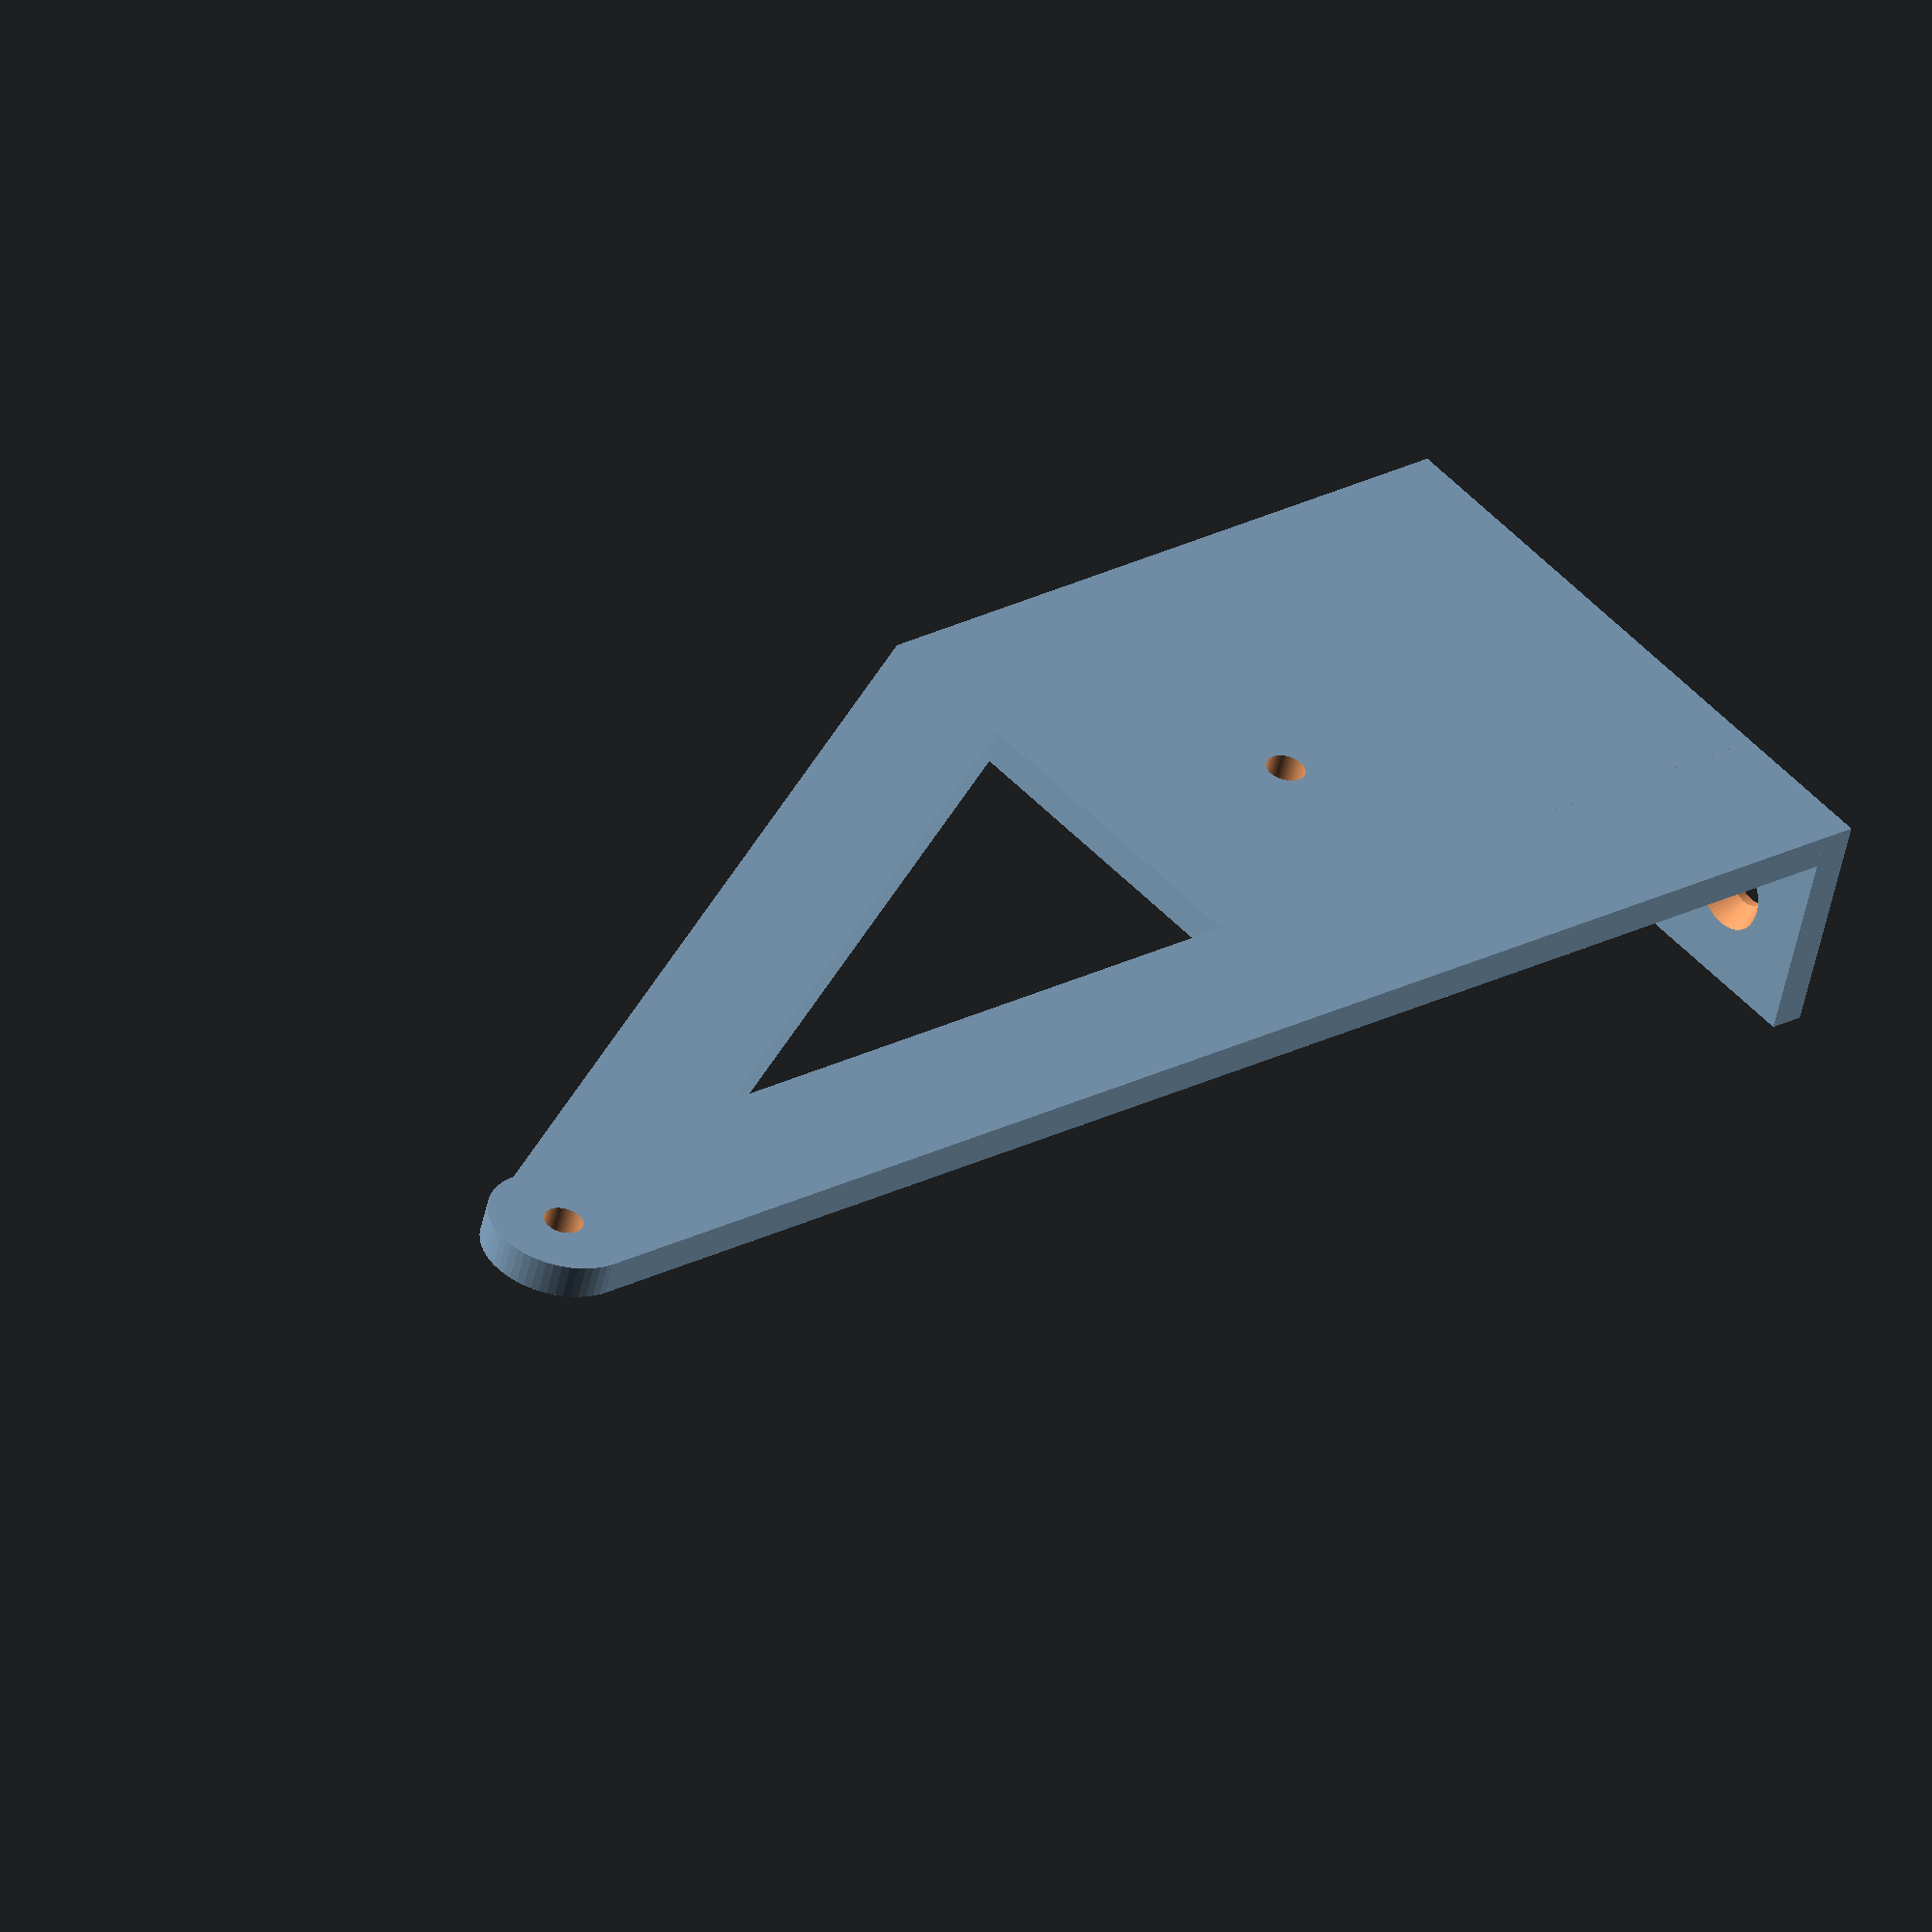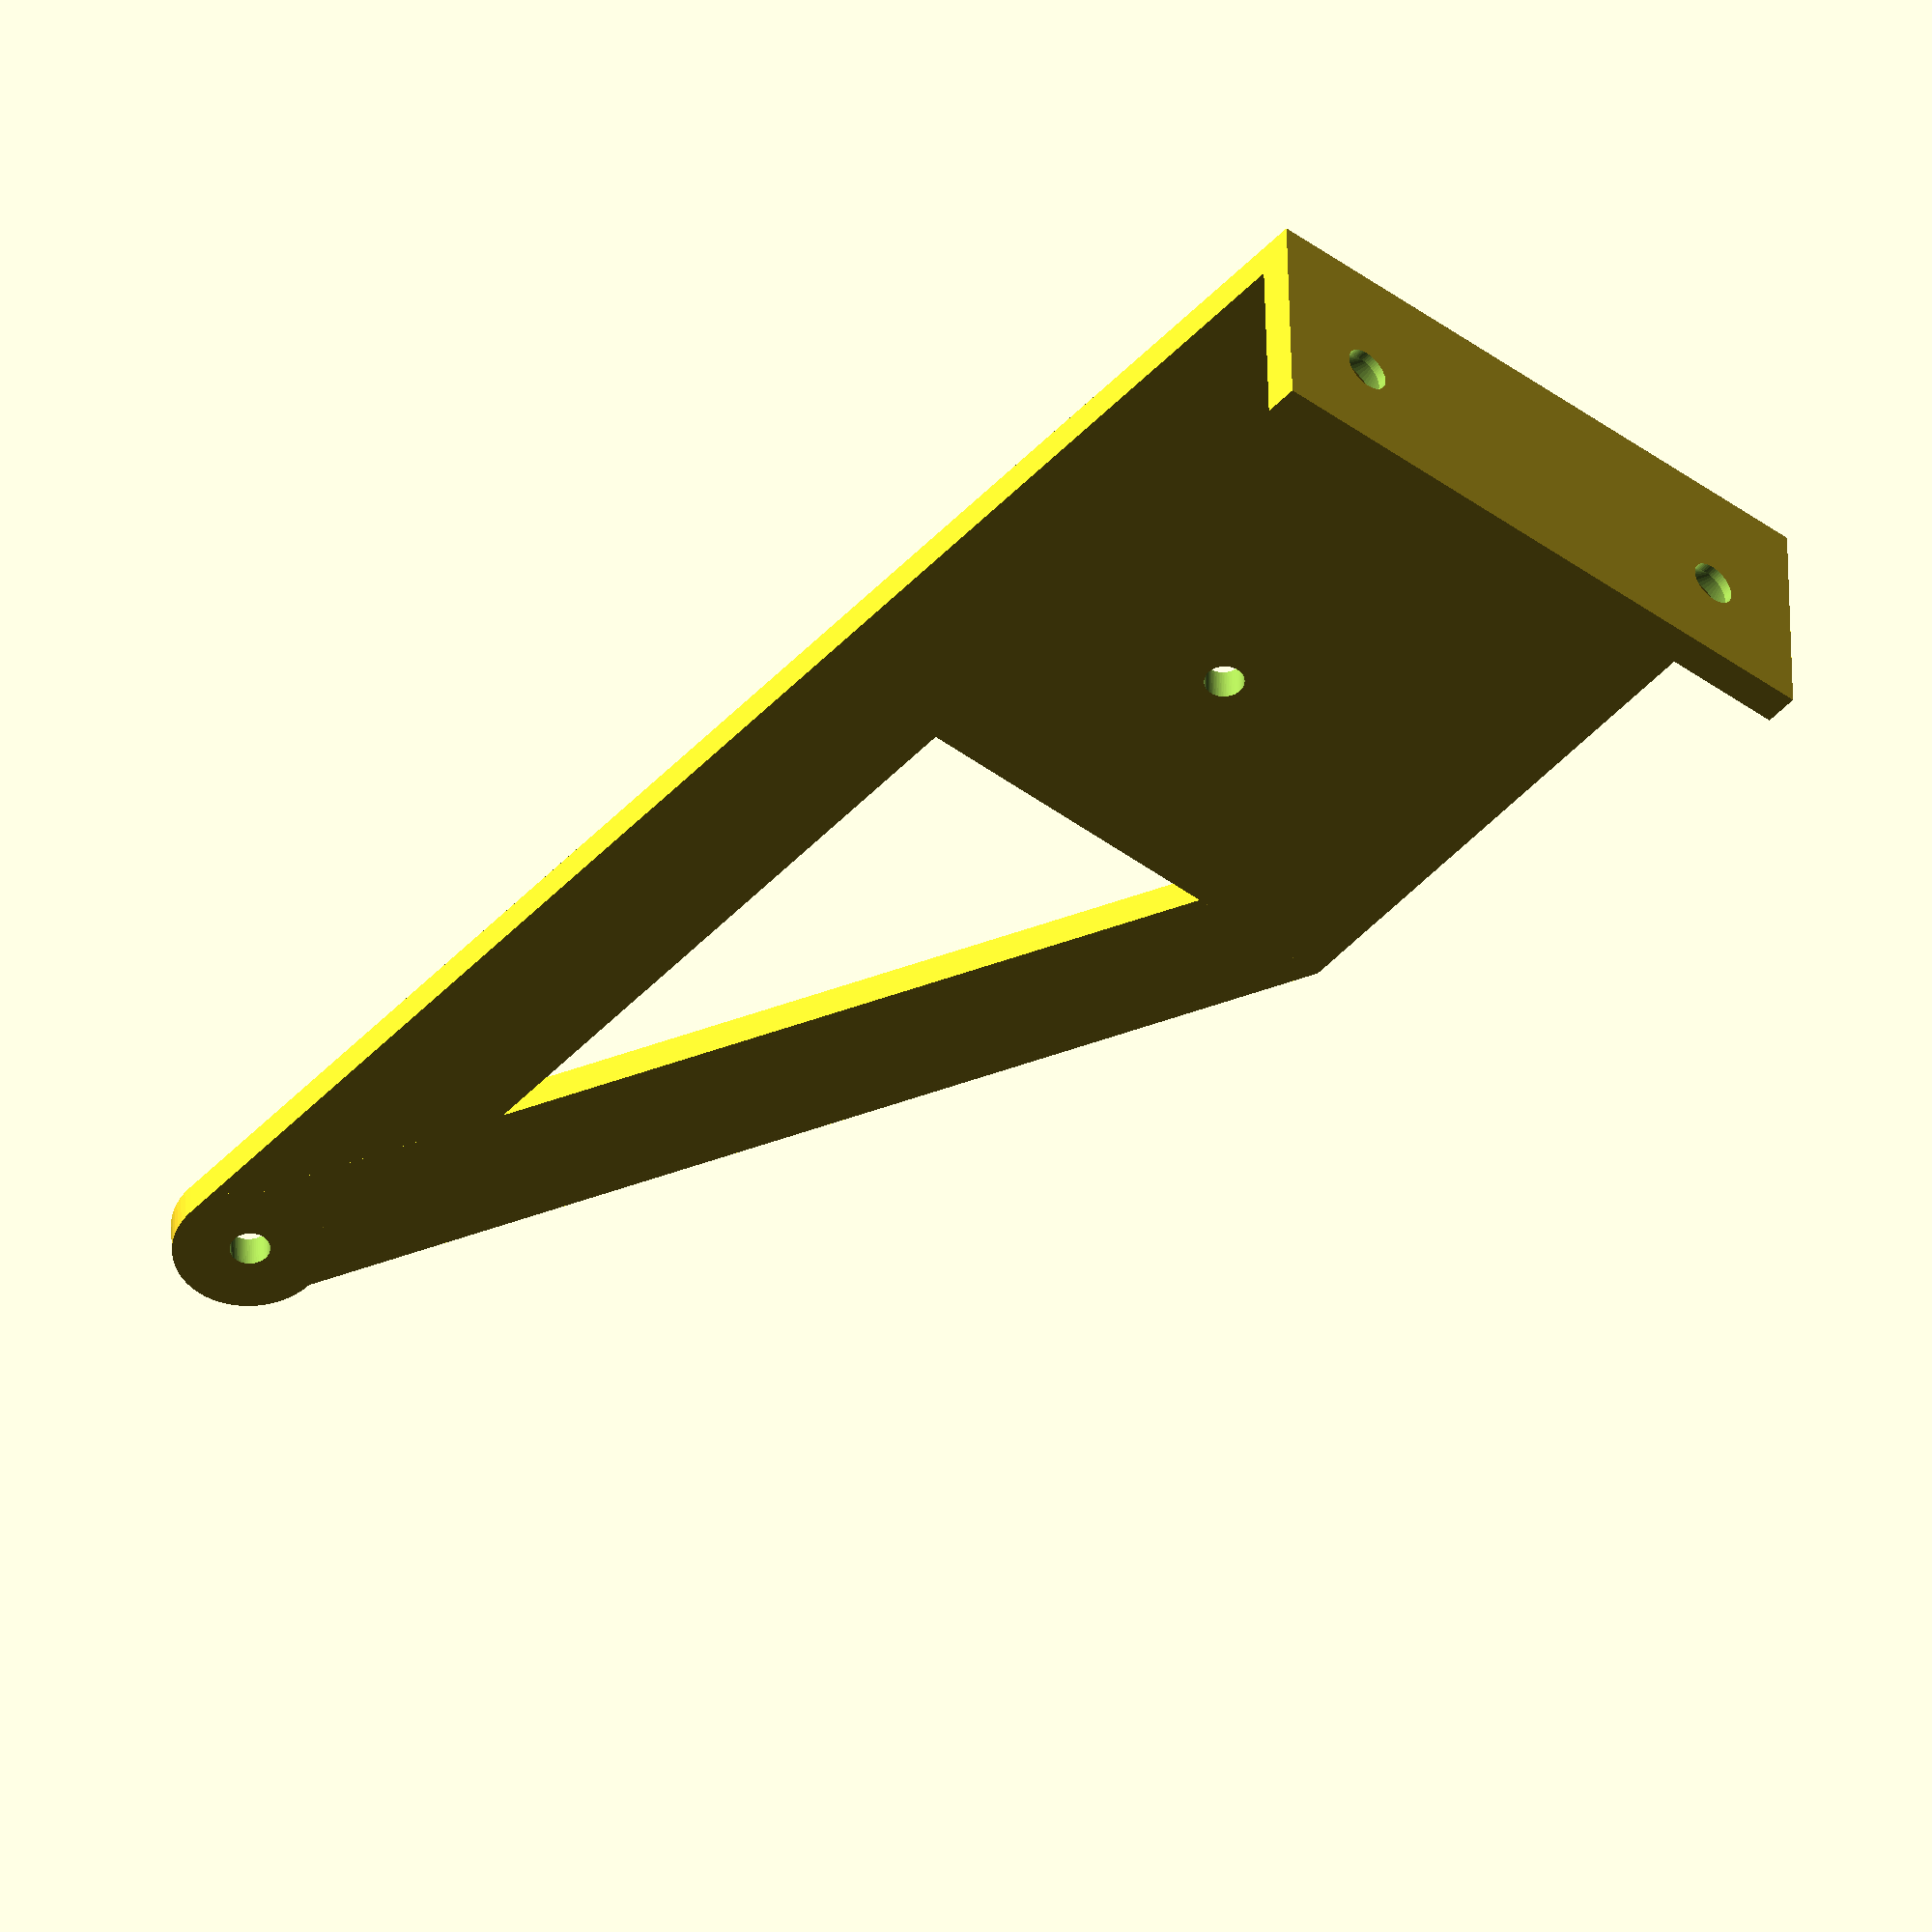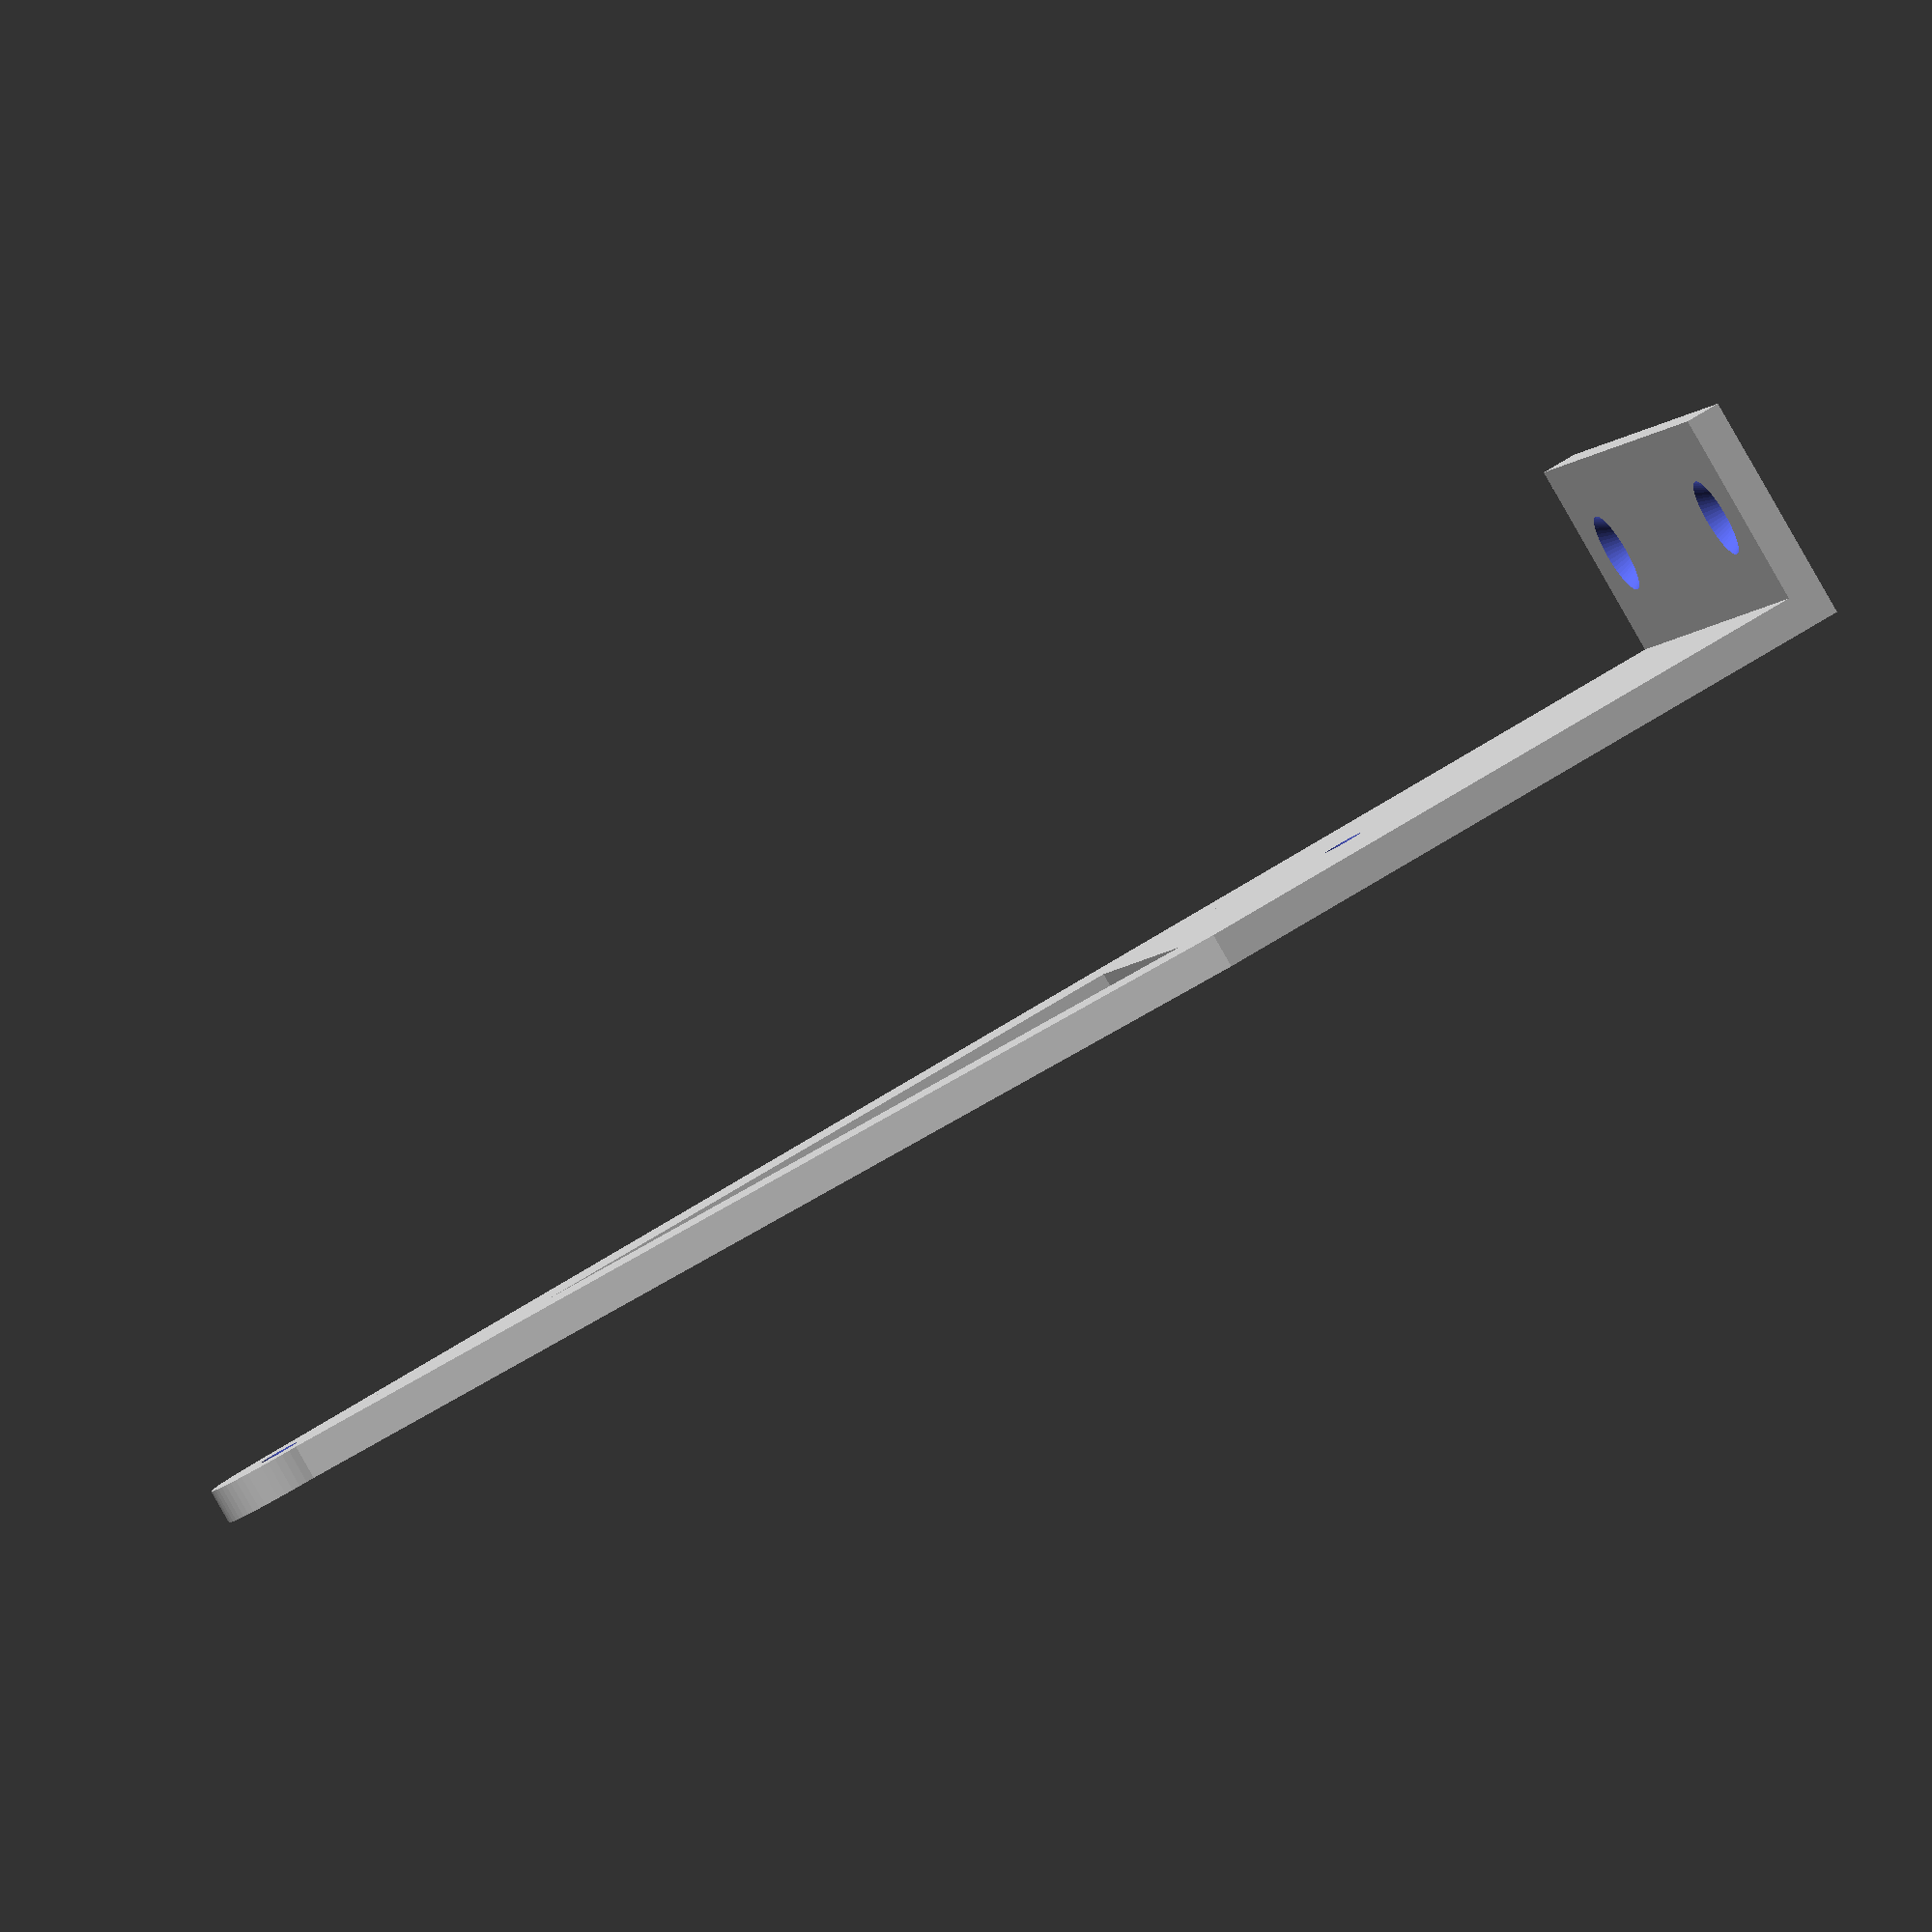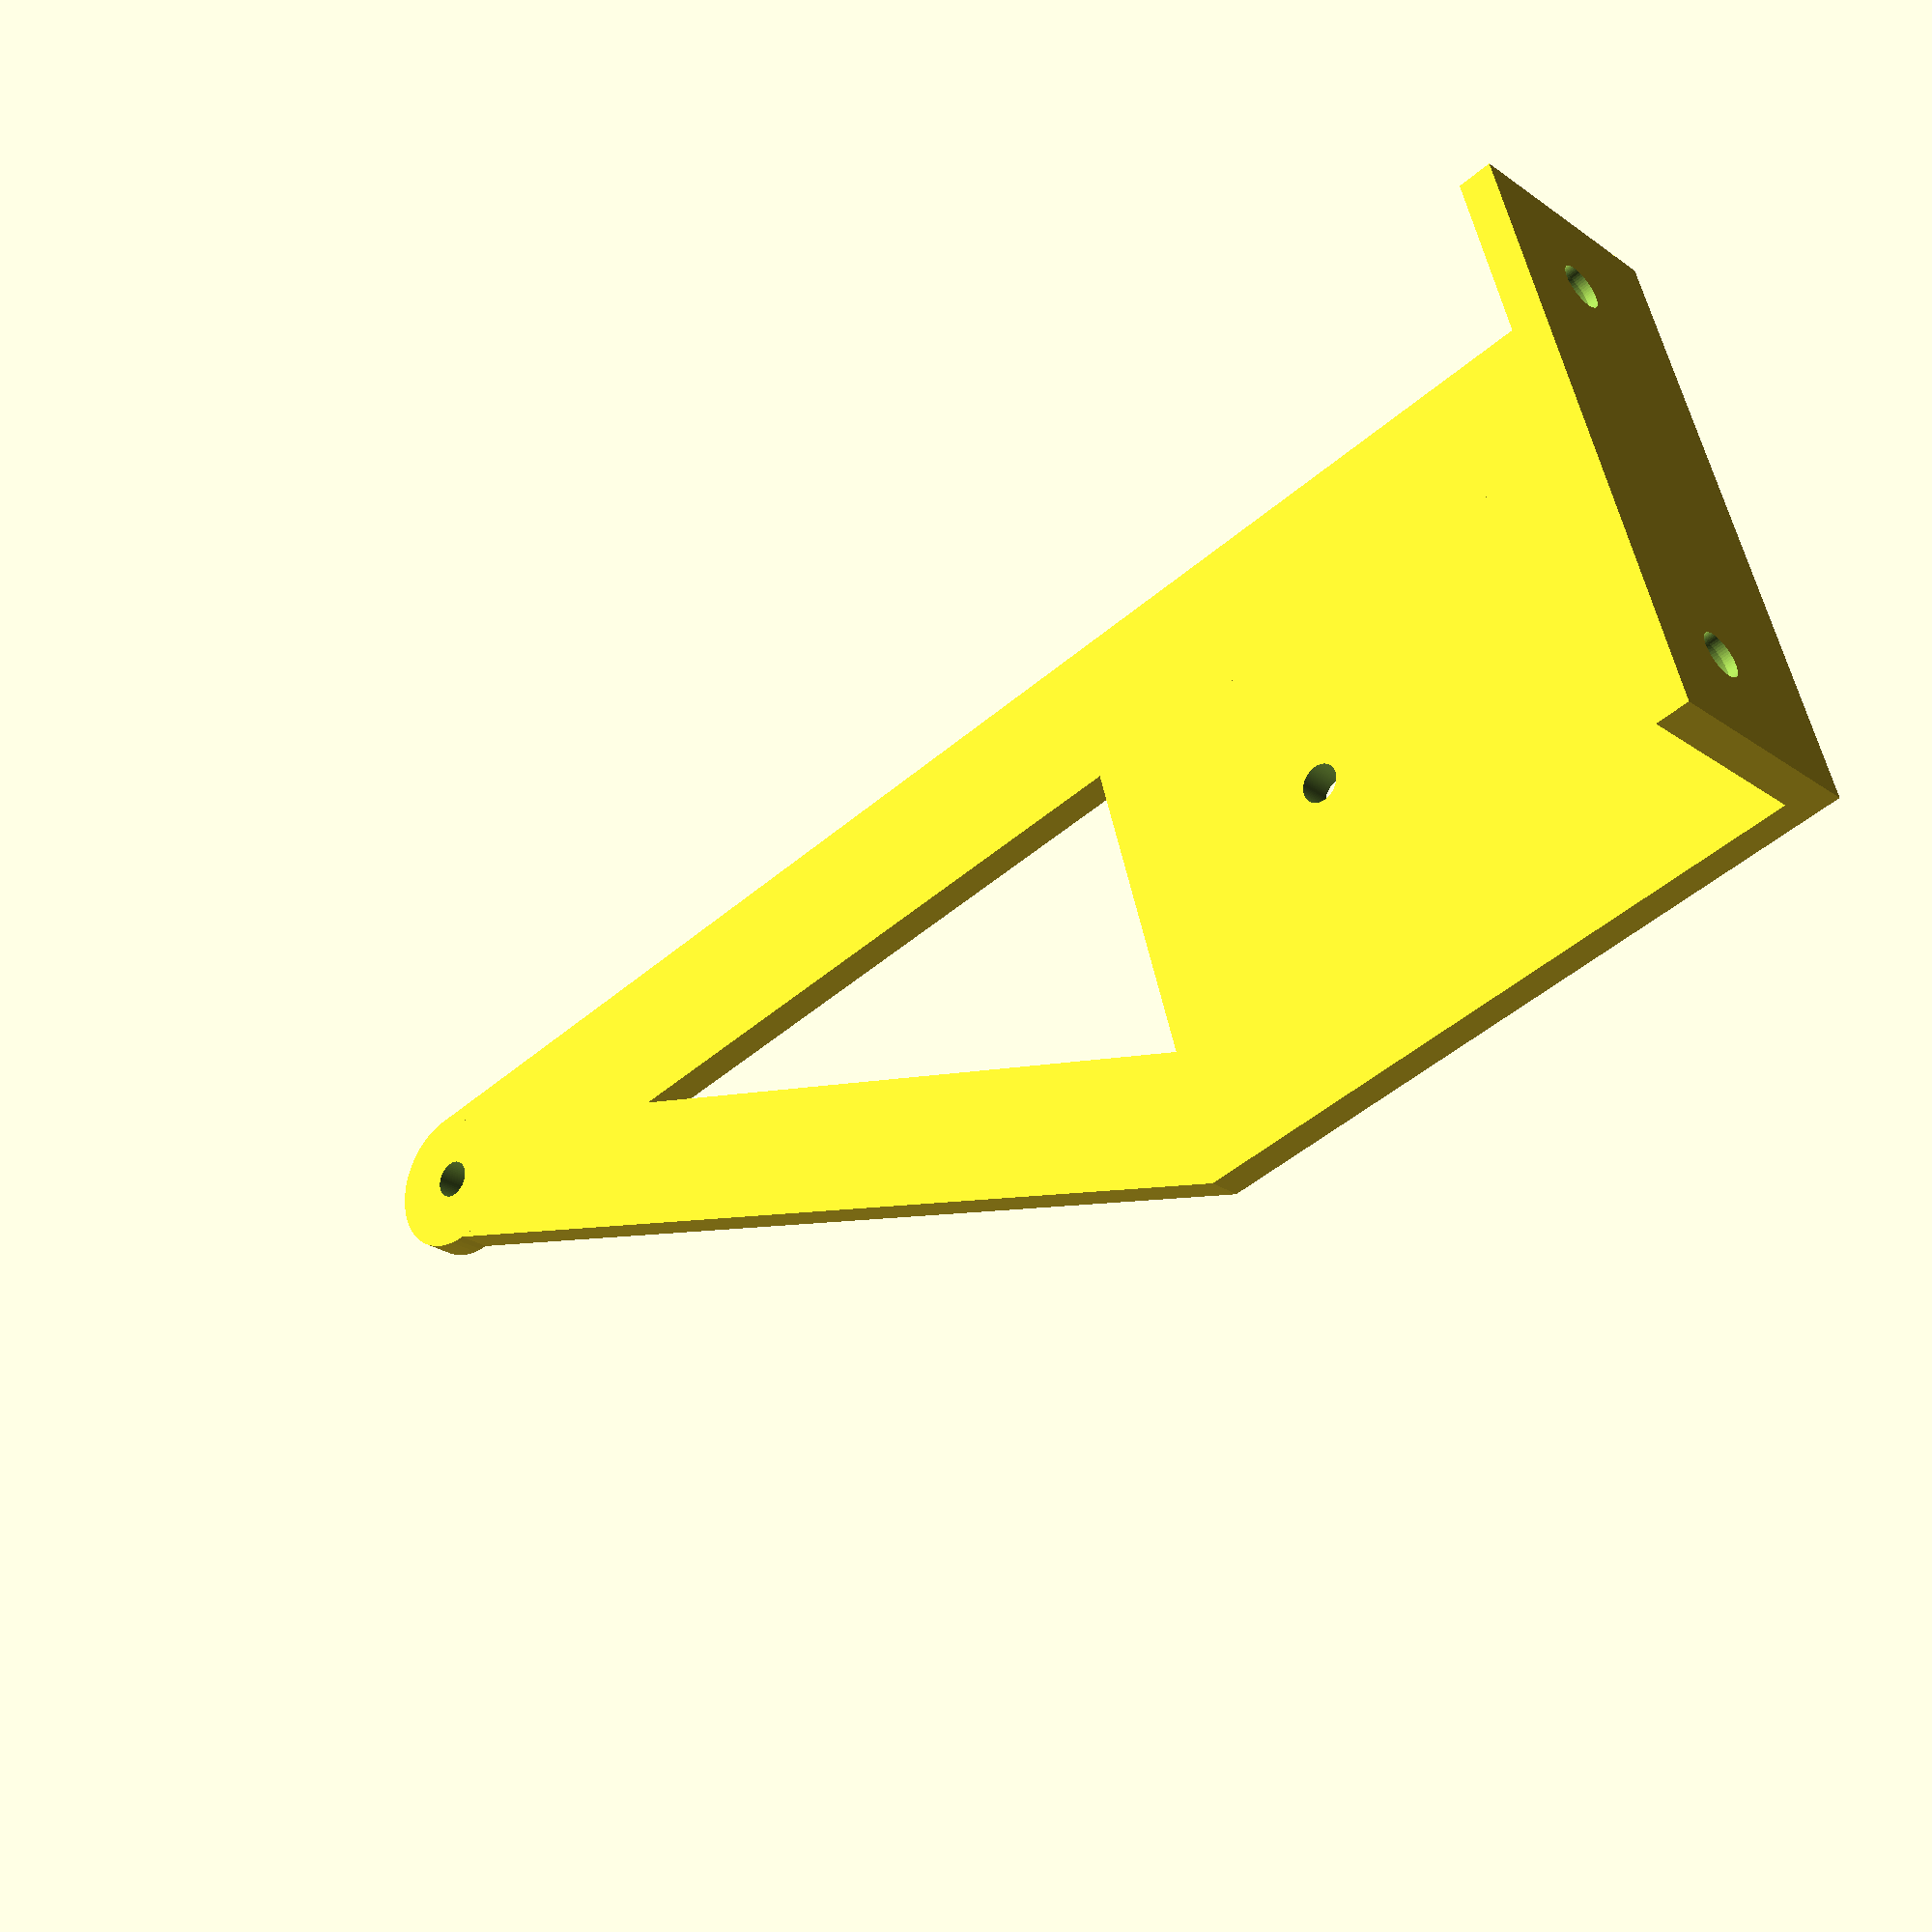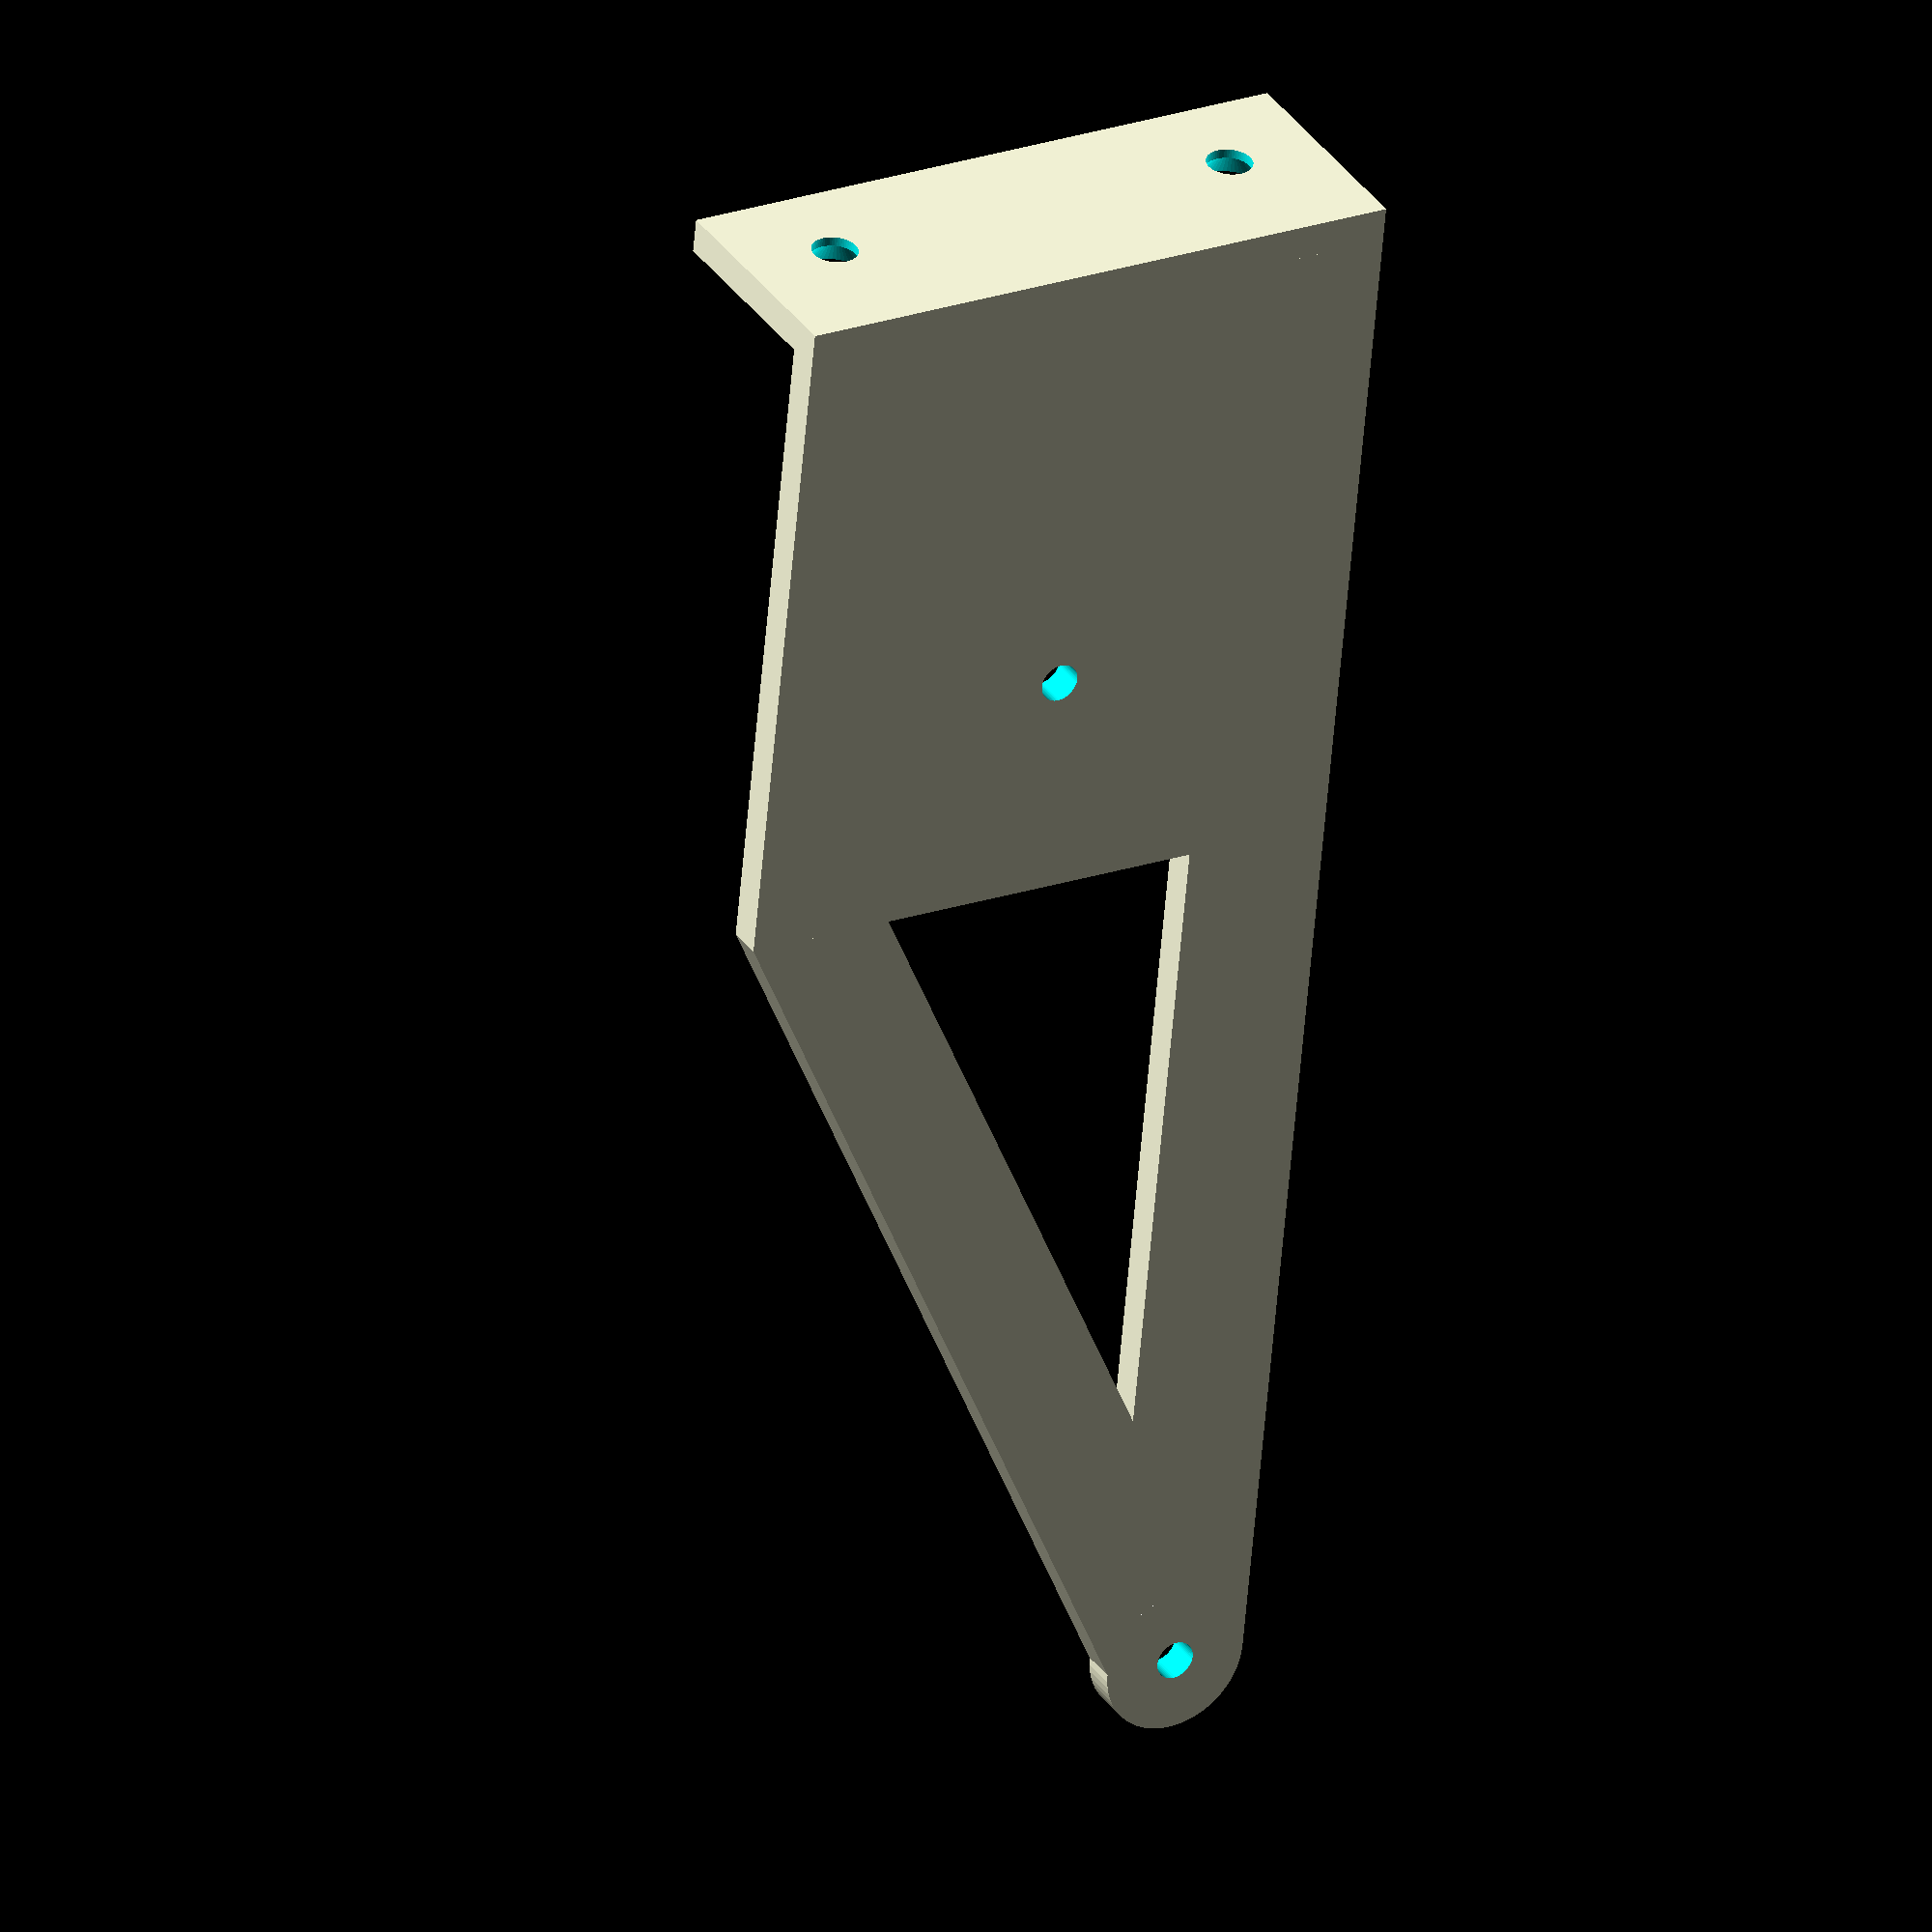
<openscad>
/**
 * Support
 * Model parameters
 */

SupportMotor2();

module SupportMotor2() {

    support_height = 140;
    support_width = 55;
    support_motor_support_height = 60;
    support_thickness = 3;
    bars_width = 13;
    horizontal_support_width = 20;
    support_throw_diameter = 3.4;
    horizontal_support_throw_diameter = 4;

    difference() {
        support(support_height, support_width, support_motor_support_height, support_thickness, bars_width, horizontal_support_width, fn=60);
        translate([0,45,32])
        byj_axis_throw();

        support_throws(support_height, support_throw_diameter);
        support_horizontal_throws(horizontal_support_width, horizontal_support_throw_diameter);
    }

    // has diff with support-motor-1.scad
    module support(support_height = 140, support_width = 54, support_motor_support_height = 60, support_thickness = 3, bars_width = 13, horizontal_support_width = 30, fn = 20) {

        union() {
            translate([0,0,0])
            cube([support_thickness, bars_width, support_height]);

            translate([0,0,0])
            cube([support_thickness, support_width, support_motor_support_height]);

            translate([-horizontal_support_width + support_thickness,0,0])
            cube([horizontal_support_width, support_width, support_thickness]);

            translate([0, 0, support_height])
            rotate([0,90,0])
            linear_extrude(height = support_thickness, center = false, convexity = 10, twist = 0)
            polygon([
                [0, 0],
                [0, bars_width],
                [support_height - support_motor_support_height, support_width],
                [support_height - support_motor_support_height, support_width - bars_width]
            ]);

            translate([0, bars_width / 2, support_height])
            rotate([0,90,0])
            cylinder(h=support_thickness, d=bars_width, center=false, $fn=fn);

        }

    }


    module support_throws(support_height = 140, support_throw_diameter = 3, fn = 60) {
        translate([0, bars_width / 2, support_height])
        rotate([0,90,0])
        cylinder(h=10, d=support_throw_diameter, center=true, $fn=fn);
    }


    // has diff with support-motor-1.scad
    module support_horizontal_throws(horizontal_support_width = 20, horizontal_support_throw_diameter = 4, support_thickness = 3, horizontal_support_thickness = 3, fn = 60) {

        epsilon = 0.01;
        horizontal_support_throw_radius = horizontal_support_throw_diameter / 2;

        cone_throw_heigh = horizontal_support_throw_radius * 1.1;
        cone_throw_r2 = horizontal_support_throw_radius * 1.75;

        union(){
            translate([ - ((horizontal_support_width - support_thickness) / 2) ,  (horizontal_support_width - support_thickness) / 2, 0]) {
                cylinder(h=10, d=horizontal_support_throw_diameter, center=true, $fn=fn);

                // cylinder(h = 2.2, r1 = 2, r2 = 3.5, center = true, $fn=fn); // Example
                translate([0,0, horizontal_support_thickness - cone_throw_heigh + epsilon])
                cylinder(h = cone_throw_heigh, r1 = horizontal_support_throw_radius, r2 = cone_throw_r2, center = false, $fn=fn);
            }

            translate([ -((horizontal_support_width - support_thickness) / 2), support_width - ((horizontal_support_width - support_thickness) / 2), 0]){
                cylinder(h=10, d=horizontal_support_throw_diameter, center=true, $fn=fn);

                translate([0,0, horizontal_support_thickness - cone_throw_heigh + epsilon])
                cylinder(h = cone_throw_heigh, r1 = horizontal_support_throw_radius, r2 = cone_throw_r2, center = false, $fn=fn);
            }
        }
    }


    module byj_motor_throws(fn = 80) {
        union() {
            translate([0,-17.5,8])
            rotate([0,90,0])
            cylinder(h=20, d=14, center=true, $fn=fn);

            translate([0,0,0])
            rotate([0,90,0])
            cylinder(h=20, d=3.4, center=true, $fn=fn);

            translate([0,-35,0])
            rotate([0,90,0])
            cylinder(h=20, d=3.4, center=true, $fn=fn);
        }
    }


    module byj_axis_throw(d=3.4, fn = 80) {
        translate([0,-17.5,8])
        rotate([0,90,0])
        cylinder(h=20, d=d, center=true, $fn=fn);
    }
}

</openscad>
<views>
elev=157.5 azim=108.5 roll=132.6 proj=o view=solid
elev=228.8 azim=91.9 roll=40.7 proj=o view=solid
elev=294.8 azim=23.7 roll=57.2 proj=o view=wireframe
elev=48.0 azim=196.7 roll=133.7 proj=p view=wireframe
elev=239.0 azim=299.8 roll=4.9 proj=o view=wireframe
</views>
